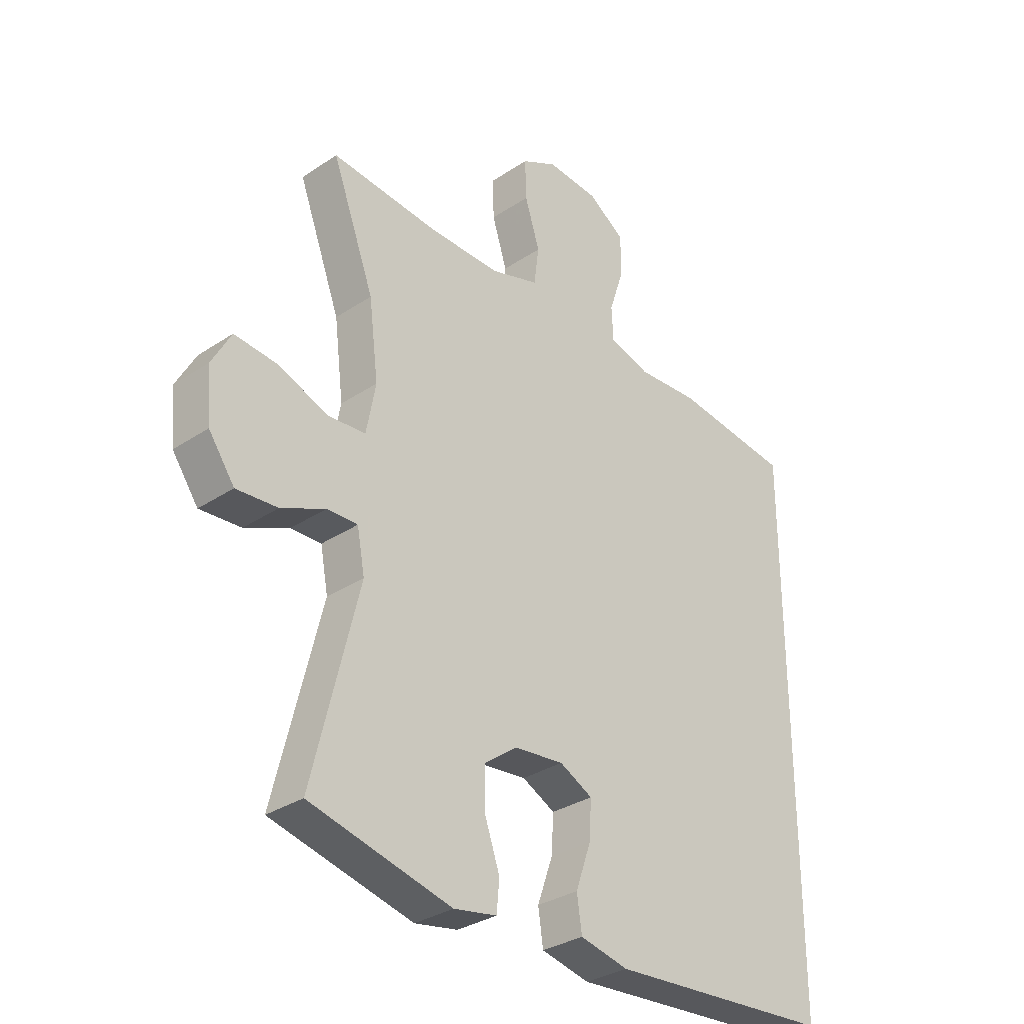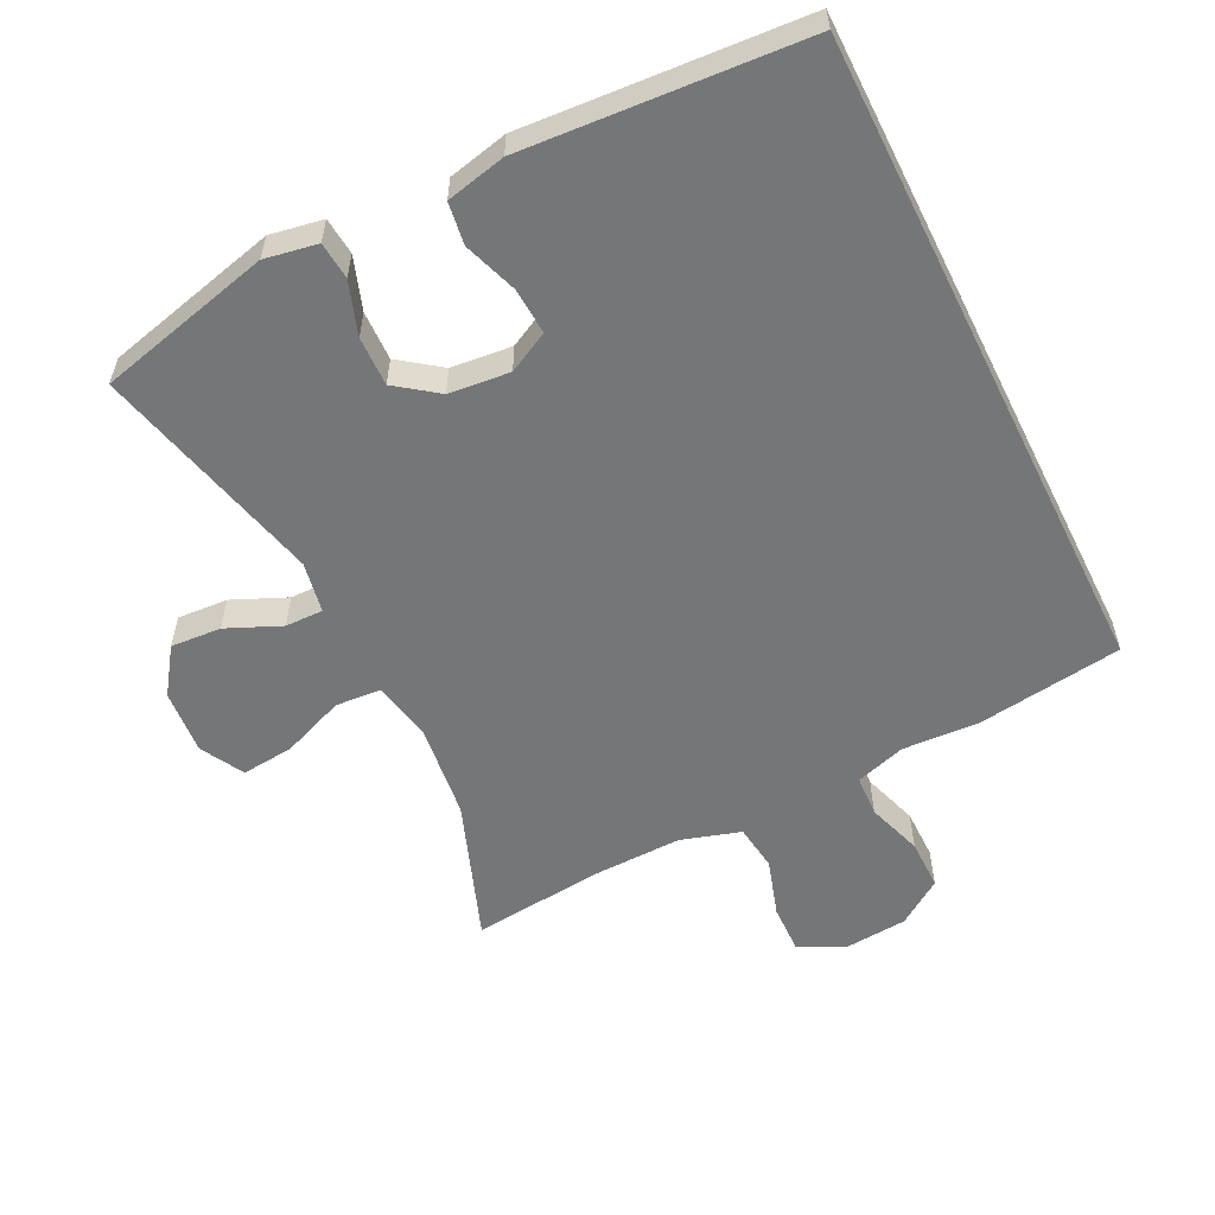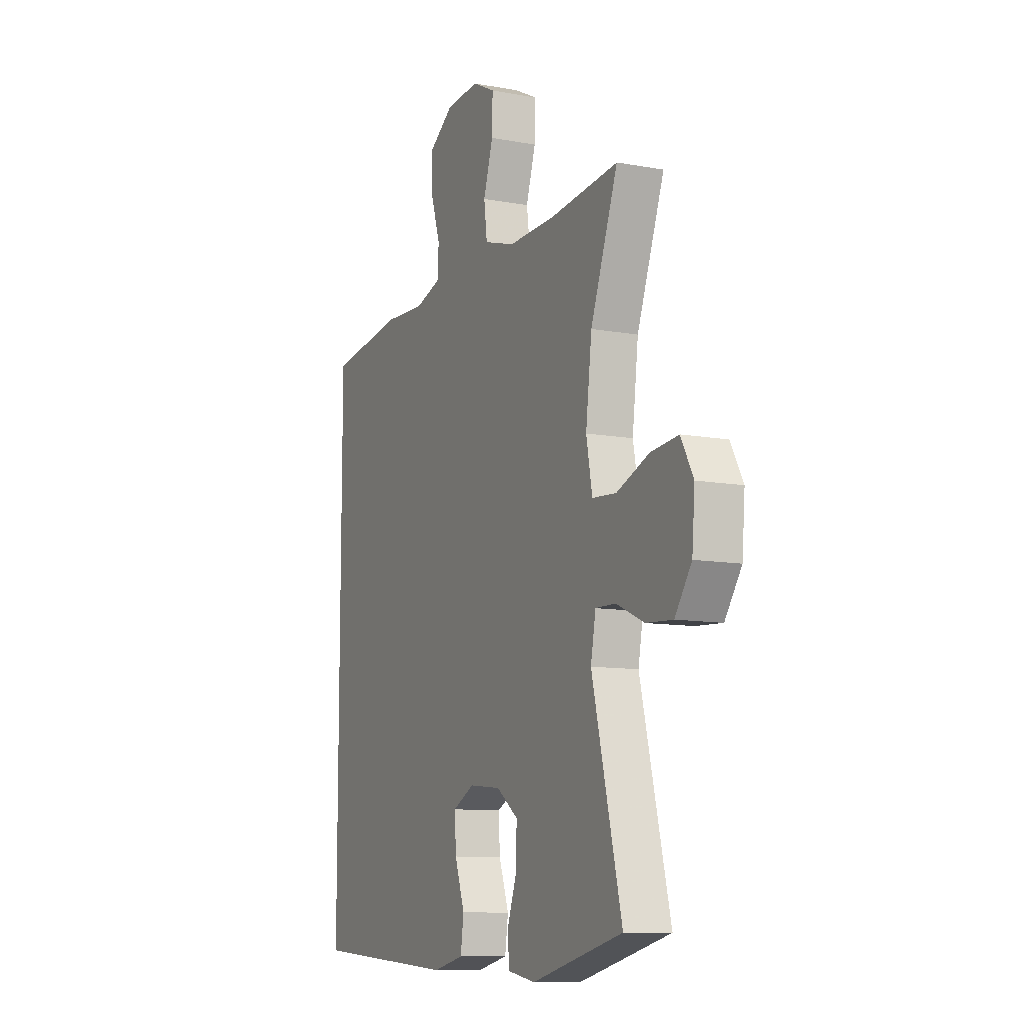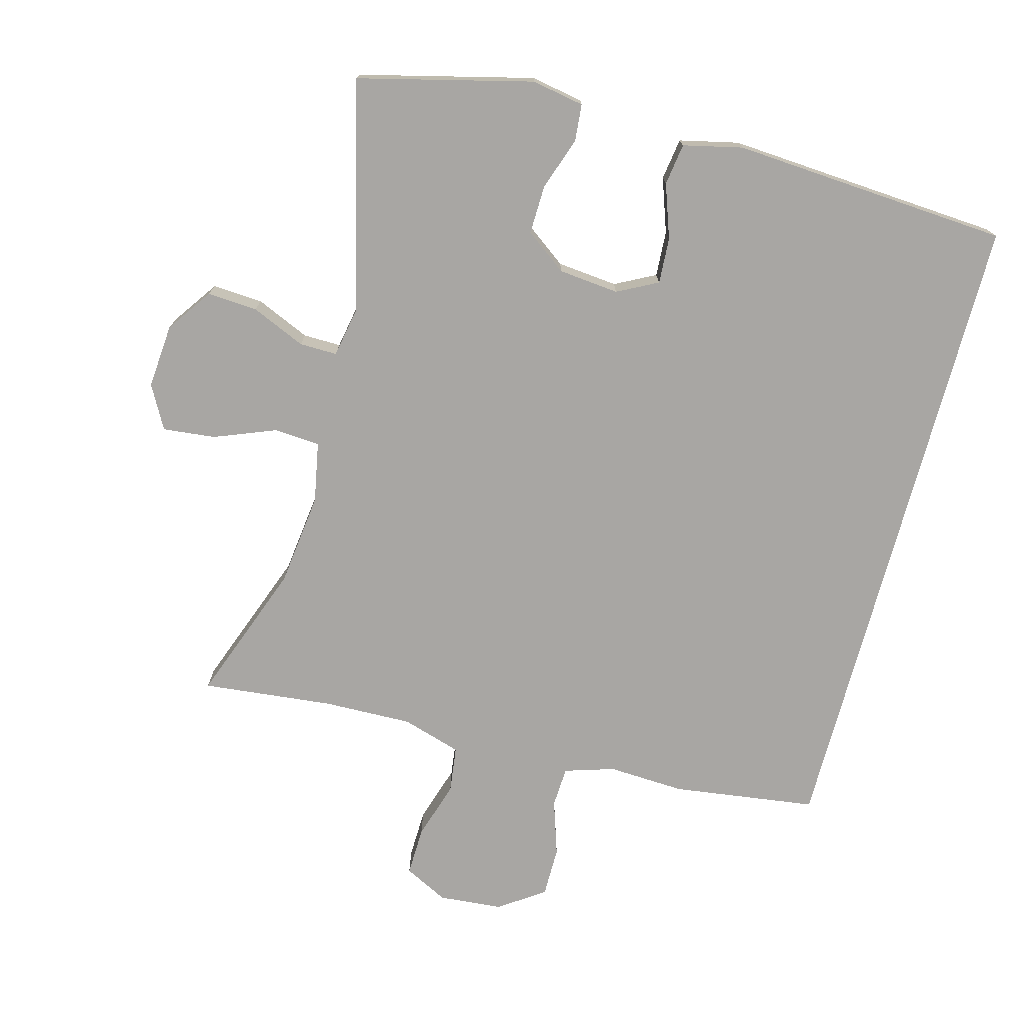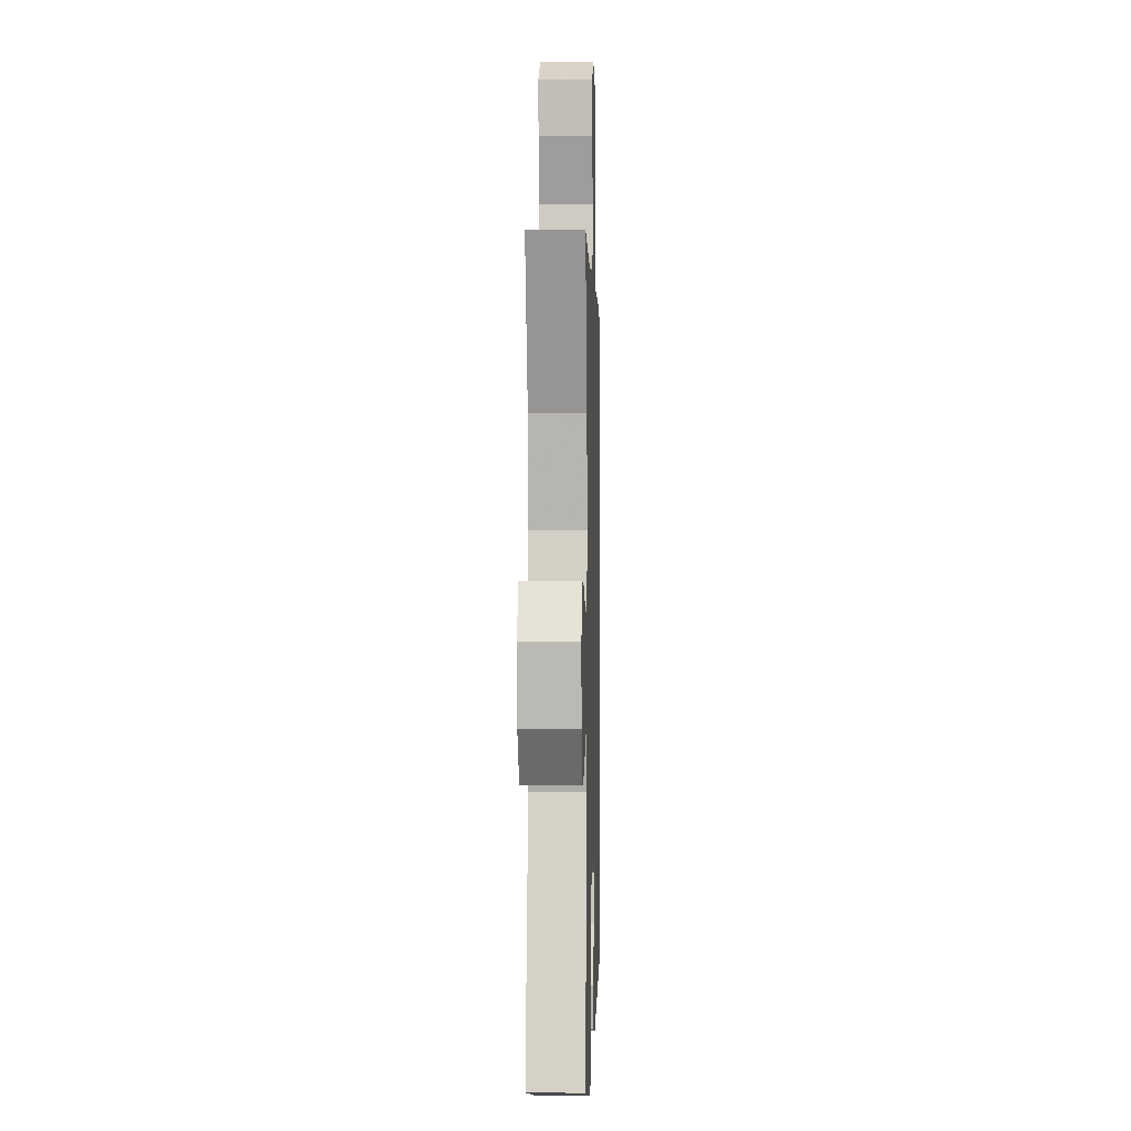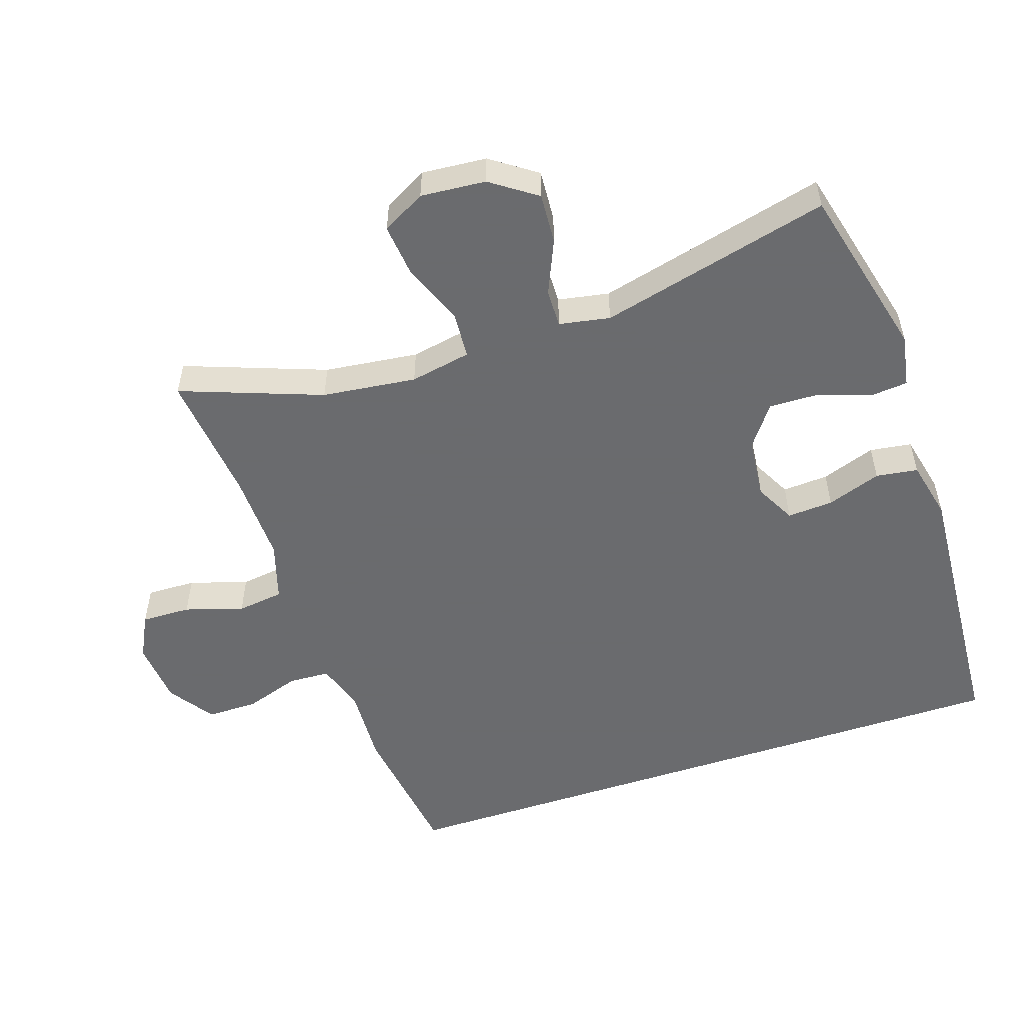
<metadata>
{"format":"obj","ext":"obj","renderer":"f3d","projection":"perspective","resolution":1024,"background":"white","views":[{"elev":-31.8,"azim":133.2,"up":"+Z"},{"elev":-56.7,"azim":-153.6,"up":"+Y"},{"elev":-10.3,"azim":65.0,"up":"+Z"},{"elev":-74.3,"azim":165.0,"up":"+Y"},{"elev":1.9,"azim":91.7,"up":"+Z"},{"elev":-53.3,"azim":108.5,"up":"+Y"}]}
</metadata>
<code>
v -0.5 0.07 0.447
v -0.286 0.07 0.476
v -0.172 0.07 0.47
v -0.098 0.07 0.493
v -0.095 0.07 0.554
v -0.122 0.07 0.636
v -0.122 0.07 0.711
v -0.055 0.07 0.757
v 0.04 0.07 0.765
v 0.105 0.07 0.732
v 0.103 0.07 0.659
v 0.076 0.07 0.573
v 0.085 0.07 0.504
v 0.173 0.07 0.477
v 0.305 0.07 0.48
v 0.5 0.07 0.5
v 0.423 0.07 0.292
v 0.406 0.07 0.153
v 0.423 0.07 0.063
v 0.491 0.07 0.058
v 0.583 0.07 0.094
v 0.661 0.07 0.102
v 0.696 0.07 0.038
v 0.688 0.07 -0.058
v 0.641 0.07 -0.125
v 0.566 0.07 -0.12
v 0.486 0.07 -0.085
v 0.43 0.07 -0.084
v 0.416 0.07 -0.159
v 0.5 0.07 -0.5
v 0.242 0.07 -0.564
v 0.164 0.07 -0.55
v 0.159 0.07 -0.495
v 0.186 0.07 -0.417
v 0.188 0.07 -0.344
v 0.127 0.07 -0.299
v 0.037 0.07 -0.29
v -0.023 0.07 -0.321
v -0.019 0.07 -0.389
v 0.009 0.07 -0.469
v 0 0.07 -0.531
v -0.088 0.07 -0.551
v -0.22 0.07 -0.542
v -0.5 0.07 -0.523
v -0.5 0 0.447
v -0.286 0 0.476
v -0.172 0 0.47
v -0.098 0 0.493
v -0.095 0 0.554
v -0.122 0 0.636
v -0.122 0 0.711
v -0.055 0 0.757
v 0.04 0 0.765
v 0.105 0 0.732
v 0.103 0 0.659
v 0.076 0 0.573
v 0.085 0 0.504
v 0.173 0 0.477
v 0.305 0 0.48
v 0.5 0 0.5
v 0.423 0 0.292
v 0.406 0 0.153
v 0.423 0 0.063
v 0.491 0 0.058
v 0.583 0 0.094
v 0.661 0 0.102
v 0.696 0 0.038
v 0.688 0 -0.058
v 0.641 0 -0.125
v 0.566 0 -0.12
v 0.486 0 -0.085
v 0.43 0 -0.084
v 0.416 0 -0.159
v 0.5 0 -0.5
v 0.242 0 -0.564
v 0.164 0 -0.55
v 0.159 0 -0.495
v 0.186 0 -0.417
v 0.188 0 -0.344
v 0.127 0 -0.299
v 0.037 0 -0.29
v -0.023 0 -0.321
v -0.019 0 -0.389
v 0.009 0 -0.469
v 0 0 -0.531
v -0.088 0 -0.551
v -0.22 0 -0.542
v -0.5 0 -0.523
f 1 2 3
f 44 1 3
f 43 44 3
f 41 42 43
f 40 41 43
f 39 40 43
f 43 3 4
f 39 43 4
f 38 39 4
f 37 38 4 5
f 36 37 5
f 35 36 5
f 32 33 34
f 31 32 34
f 30 31 34
f 29 30 34
f 28 29 34 35
f 25 26 27
f 24 25 27
f 23 24 27
f 22 23 27
f 21 22 27
f 20 21 27
f 19 20 27 28
f 28 35 5
f 19 28 5
f 18 19 5
f 15 16 17
f 14 15 17 18
f 10 11 12
f 9 10 12
f 8 9 12
f 7 8 12
f 6 7 12
f 5 6 12
f 5 12 13
f 5 13 14 18
f 47 46 45
f 47 45 88
f 47 88 87
f 87 86 85
f 87 85 84
f 87 84 83
f 48 47 87
f 48 87 83
f 48 83 82
f 49 48 82 81
f 49 81 80
f 49 80 79
f 78 77 76
f 78 76 75
f 78 75 74
f 78 74 73
f 79 78 73 72
f 71 70 69
f 71 69 68
f 71 68 67
f 71 67 66
f 71 66 65
f 71 65 64
f 72 71 64 63
f 49 79 72
f 49 72 63
f 49 63 62
f 61 60 59
f 62 61 59 58
f 56 55 54
f 56 54 53
f 56 53 52
f 56 52 51
f 56 51 50
f 56 50 49
f 57 56 49
f 62 58 57 49
f 1 45 46 2
f 2 46 47 3
f 3 47 48 4
f 4 48 49 5
f 5 49 50 6
f 6 50 51 7
f 7 51 52 8
f 8 52 53 9
f 9 53 54 10
f 10 54 55 11
f 11 55 56 12
f 12 56 57 13
f 13 57 58 14
f 14 58 59 15
f 15 59 60 16
f 16 60 61 17
f 17 61 62 18
f 18 62 63 19
f 19 63 64 20
f 20 64 65 21
f 21 65 66 22
f 22 66 67 23
f 23 67 68 24
f 24 68 69 25
f 25 69 70 26
f 26 70 71 27
f 27 71 72 28
f 28 72 73 29
f 29 73 74 30
f 30 74 75 31
f 31 75 76 32
f 32 76 77 33
f 33 77 78 34
f 34 78 79 35
f 35 79 80 36
f 36 80 81 37
f 37 81 82 38
f 38 82 83 39
f 39 83 84 40
f 40 84 85 41
f 41 85 86 42
f 42 86 87 43
f 43 87 88 44
f 44 88 45 1

</code>
